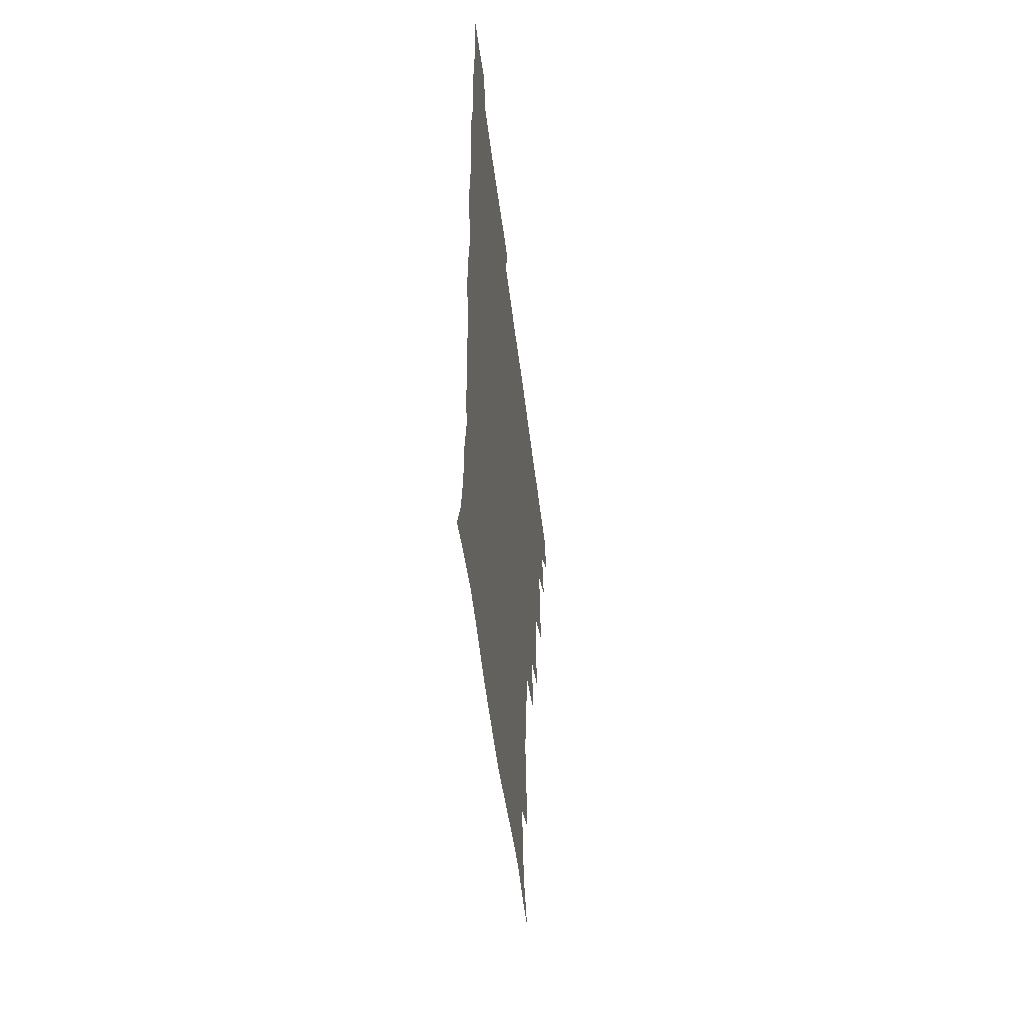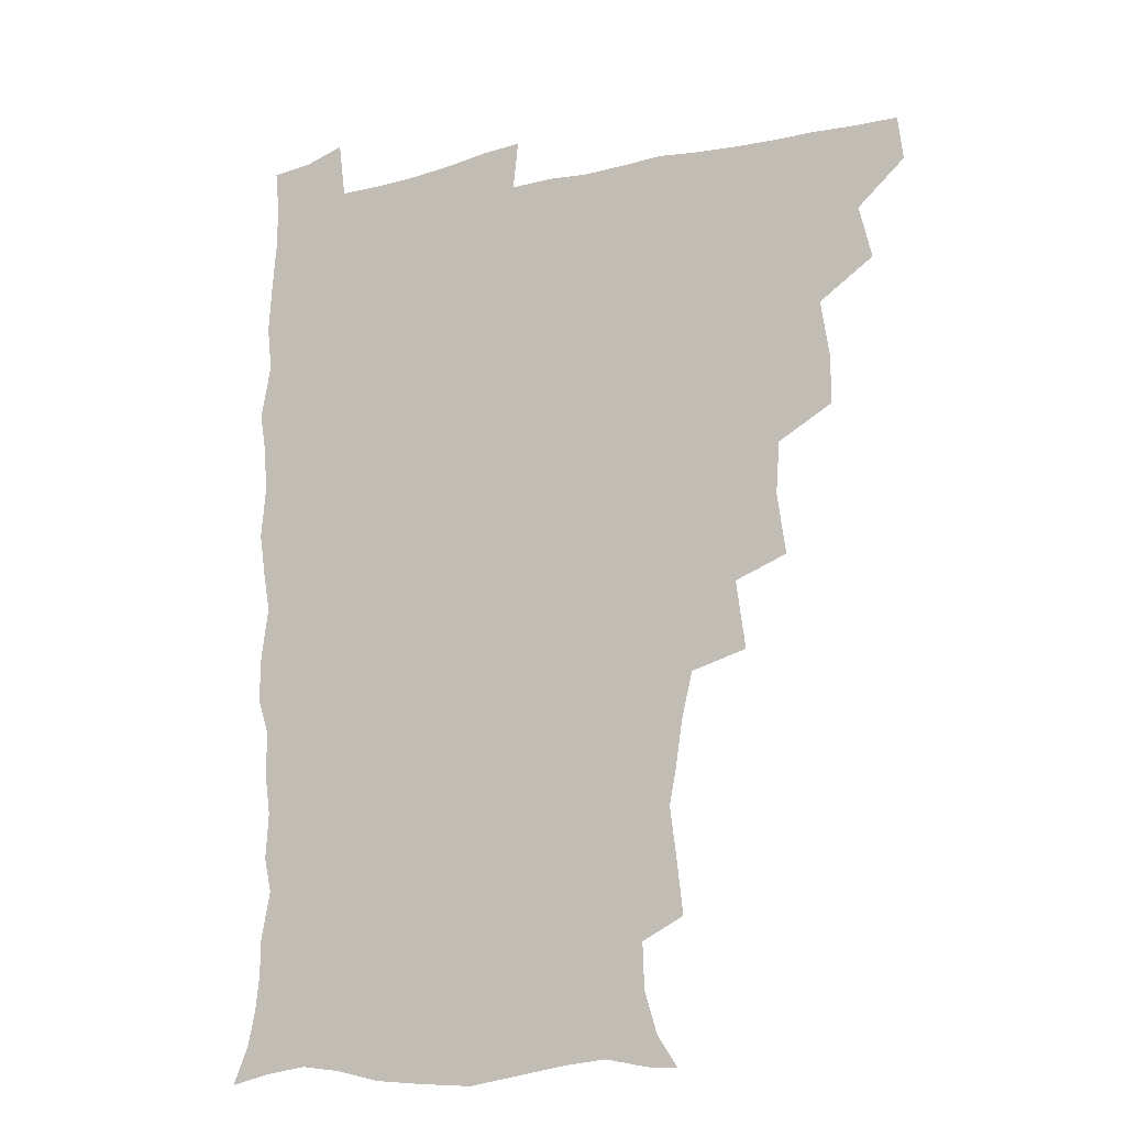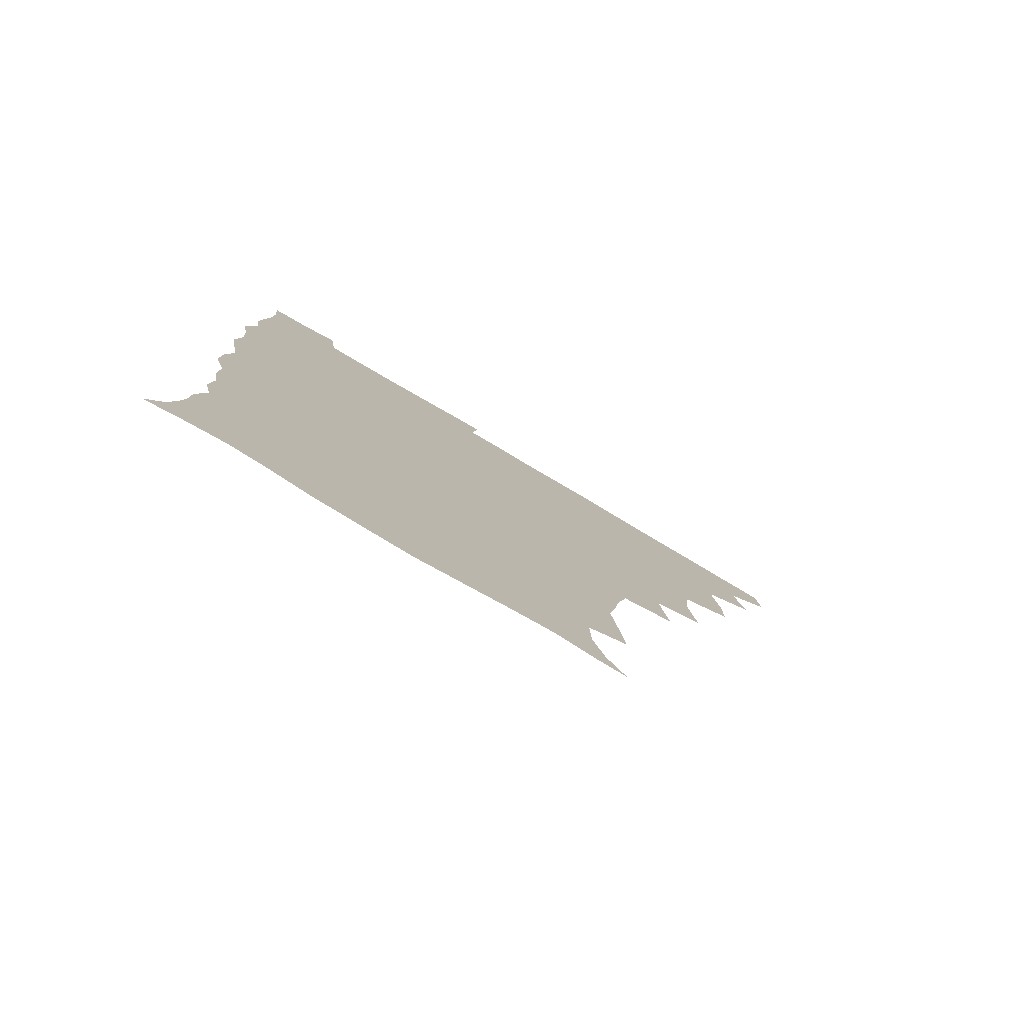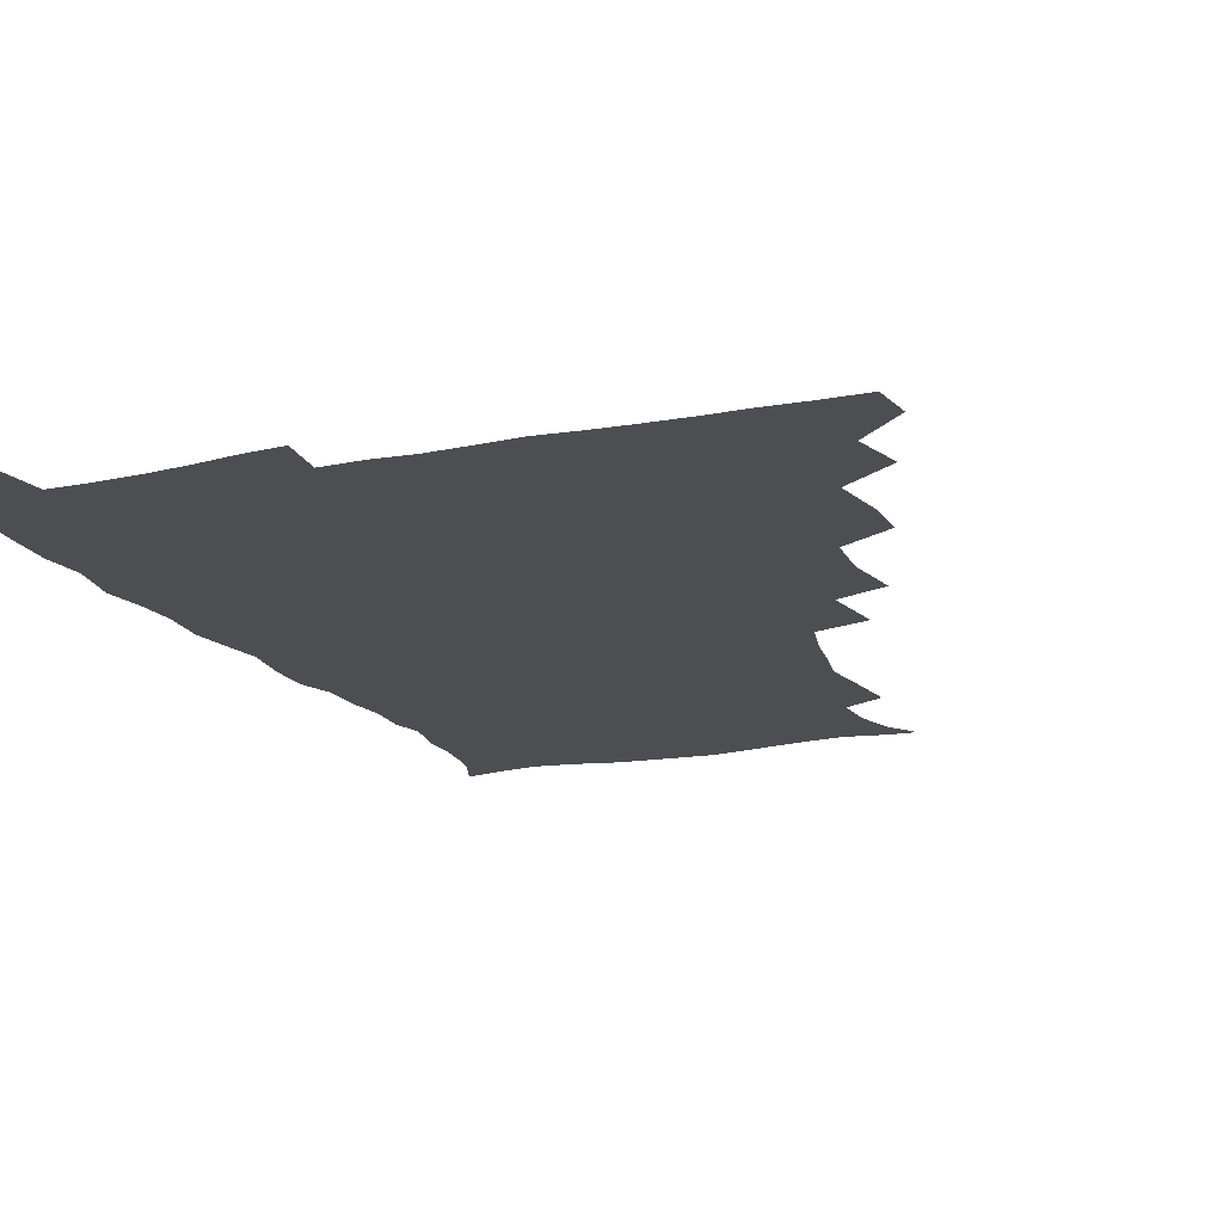
<metadata>
{"format":"obj","ext":"obj","renderer":"f3d","projection":"perspective","resolution":1024,"background":"white","views":[{"elev":-53.0,"azim":97.0,"up":"+Y"},{"elev":-15.5,"azim":-153.9,"up":"+Y"},{"elev":-80.0,"azim":149.5,"up":"+Y"},{"elev":-16.6,"azim":-157.4,"up":"+Z"}]}
</metadata>
<code>
v 464.3 493.8 0
v 466.1 509.5 0
v 476.8 459.6 0
v 481.3 478.6 0
v 482 494.5 0
v 482.4 509.7 0
v 493.3 408.9 0
v 493.3 426 0
v 496.4 446.3 0
v 497.5 463.8 0
v 498.8 479.8 0
v 497.8 495 0
v 497.1 510.4 0
v 511.1 357.8 0
v 514.1 379.6 0
v 512.8 398 0
v 514.7 418.5 0
v 514 434.5 0
v 514.9 451.1 0
v 515.9 466.7 0
v 514.3 480.7 0
v 513.6 495.2 0
v 512.4 510.4 0
v 526.4 326.4 0
v 529.7 350.6 0
v 529.9 369.8 0
v 530.2 388.1 0
v 529.9 404.9 0
v 528.7 419.6 0
v 528.2 434.7 0
v 529.5 451.6 0
v 529.8 466.8 0
v 529 481.1 0
v 528.1 495.7 0
v 527.1 510.9 0
v 550.8 237.8 0
v 552.6 254.6 0
v 555.2 275.2 0
v 552.7 288 0
v 550.3 304.3 0
v 546.3 320.7 0
v 545.4 340 0
v 545.3 357.9 0
v 544.8 374.6 0
v 545.1 392 0
v 544.2 406.5 0
v 543.8 421.8 0
v 544.8 438.2 0
v 544.3 452.4 0
v 544.7 467.2 0
v 543.4 481.8 0
v 542.7 496.3 0
v 541.6 511.8 0
v 553.4 188.3 0
v 560.6 199.3 0
v 565.1 214.2 0
v 565.7 230.2 0
v 565.7 247.7 0
v 566.1 264.4 0
v 565.9 280.3 0
v 565.1 297.4 0
v 562.5 311.8 0
v 561.4 329.2 0
v 559.7 344.2 0
v 560.1 362.4 0
v 559.9 378.8 0
v 558.4 392.3 0
v 559.4 409.2 0
v 559.6 424.6 0
v 559.2 439 0
v 559.6 453.9 0
v 558.7 467.7 0
v 558.9 481.7 0
v 557.7 496.4 0
v 555.9 513.3 0
v 564 188.9 0
v 570.6 200.6 0
v 578.4 222.5 0
v 579.1 239.2 0
v 579.5 255.6 0
v 578.1 268.4 0
v 578 285.1 0
v 577.9 304 0
v 577.1 318.8 0
v 575.4 333.3 0
v 575.1 349.7 0
v 574 364.1 0
v 574.5 381.6 0
v 574.4 396.2 0
v 573.3 409.5 0
v 574.1 426 0
v 574 440.1 0
v 573.7 453.9 0
v 573.2 467.8 0
v 573.3 481.8 0
v 572.2 496.8 0
v 571 512.5 0
v 579.5 191.9 0
v 588.3 210.8 0
v 590.8 225.9 0
v 591.7 242.3 0
v 591.9 259.3 0
v 591.4 274.2 0
v 591.4 289.6 0
v 590.3 303.8 0
v 590.2 323.3 0
v 589 334.8 0
v 588.8 351.6 0
v 588.3 366.4 0
v 588 380.9 0
v 588.4 397.3 0
v 587.9 410.9 0
v 587.9 425.4 0
v 588.1 440.1 0
v 587.9 453.9 0
v 587.9 468 0
v 587.6 482.1 0
v 586.8 497 0
v 586.2 512 0
v 594.5 190.4 0
v 601.8 210.9 0
v 604.5 229.3 0
v 604.9 245.1 0
v 604.7 259.2 0
v 603.8 272.8 0
v 603.9 291.8 0
v 604.3 308.1 0
v 603.2 321.9 0
v 602.8 336.9 0
v 602.6 353.6 0
v 602.4 368.1 0
v 602.2 382.1 0
v 602.2 397.4 0
v 602.4 412.4 0
v 602.3 426.2 0
v 602.4 440.4 0
v 602.4 454.1 0
v 602.5 468 0
v 602.7 482 0
v 602.3 496.3 0
v 600.9 513.2 0
v 611.8 187.5 0
v 616.5 212 0
v 617.8 229.4 0
v 617.7 245.9 0
v 618 263.3 0
v 617.8 279 0
v 617.3 290.7 0
v 616.8 310.6 0
v 616.6 323 0
v 616.5 339.2 0
v 616.2 353.5 0
v 616.1 367.6 0
v 616.1 383.7 0
v 616.1 398.3 0
v 616.2 412.6 0
v 616.4 426.5 0
v 616.3 440 0
v 616.6 454.1 0
v 617.3 468.5 0
v 617.3 481.9 0
v 616.8 496.2 0
v 615.8 512.8 0
v 614 530.2 0
v 630.3 184.5 0
v 631.1 210.7 0
v 631.2 232.9 0
v 631.3 247 0
v 631.2 264.1 0
v 630.8 277.5 0
v 630.8 294 0
v 630.2 308.8 0
v 629.9 323.9 0
v 629.7 340 0
v 629.9 352.7 0
v 629.8 368.4 0
v 629.8 383.3 0
v 629.8 397.9 0
v 629.9 412.3 0
v 630.3 428.1 0
v 630.5 440.8 0
v 630.8 454.2 0
v 631.1 468.4 0
v 631.3 482 0
v 631.2 496.1 0
v 630.3 512.1 0
v 628 529.2 0
v 648.9 185.7 0
v 646.1 212.5 0
v 645.7 228.7 0
v 644.7 245.5 0
v 644 263.6 0
v 643.8 278.2 0
v 643.6 294.6 0
v 643.3 309.9 0
v 643.6 322.5 0
v 643.1 338.6 0
v 643.2 353.9 0
v 643.4 367.9 0
v 643.5 382.8 0
v 643.6 397.4 0
v 643.4 413.4 0
v 644 426.8 0
v 644.4 440.3 0
v 644.8 454.3 0
v 645 468.6 0
v 645.3 482.1 0
v 645.5 496.1 0
v 646.3 509.4 0
v 643.4 527 0
v 666.9 187.2 0
v 661.6 210.2 0
v 658.9 230.3 0
v 658.4 244.3 0
v 656.6 263.1 0
v 657.2 276.2 0
v 656.1 294.6 0
v 656.3 308.8 0
v 656.8 322.4 0
v 656.5 337.9 0
v 656.4 353.1 0
v 657.4 366.2 0
v 657.3 381.6 0
v 658 395 0
v 657.2 412 0
v 657.7 425.9 0
v 658.6 439.2 0
v 658.6 454.2 0
v 658.7 468.5 0
v 659.4 482.1 0
v 659.8 496 0
v 659.9 510 0
v 659 525.5 0
v 682.8 191.1 0
v 676.4 210.2 0
v 672.9 228.2 0
v 671.5 244.1 0
v 670.6 259.5 0
v 670 275.5 0
v 669.2 292.1 0
v 669 307.3 0
v 670.2 320.5 0
v 669.7 336.5 0
v 670.9 349.7 0
v 671 364.6 0
v 670.4 381 0
v 671.4 394.5 0
v 670.5 411.3 0
v 671.5 424.8 0
v 672 439.2 0
v 673 453 0
v 672.8 467.8 0
v 673.1 482.4 0
v 674 496.1 0
v 674.3 510.4 0
v 674.6 524.8 0
v 697.1 192.9 0
v 691.7 208 0
v 687.6 224.9 0
v 684.7 242.1 0
v 683.4 257.7 0
v 683.2 272.5 0
v 682.6 288.5 0
v 683.9 301.7 0
v 682.6 319.3 0
v 684 332.7 0
v 683.8 348.4 0
v 684.7 362.2 0
v 684.1 378.4 0
v 685.3 392.4 0
v 685.5 407.7 0
v 685.8 422.6 0
v 685.8 437.8 0
v 687.3 451.6 0
v 686.4 467.9 0
v 687.4 481.7 0
v 687.9 495.9 0
v 689 510.2 0
v 689.6 524.9 0
v 692.1 545 0
v 712 190.7 0
v 706.3 205.1 0
v 702.8 219.8 0
v 700.6 234.8 0
v 697.5 252.2 0
v 697.3 266.5 0
v 696.9 282.2 0
v 696.7 297.8 0
v 697.8 312.2 0
v 698.9 326.5 0
v 700.5 340.7 0
v 699.2 357.5 0
v 699.7 372.4 0
v 701.6 386.4 0
v 701.1 402.7 0
v 702.4 417 0
v 700.6 434.4 0
v 703.2 448.1 0
v 701.1 465.5 0
v 701.4 480.4 0
v 702.9 494.7 0
v 703.8 509.6 0
v 703.8 524.2 0
v 706.3 540.5 0
v 726.1 187.4 0
v 720.6 200.9 0
v 718 213.2 0
v 716.6 225.7 0
v 716.5 238.5 0
v 713.2 255.7 0
v 715.9 267.7 0
v 714.8 284.3 0
v 716.8 298.4 0
v 716.8 314.4 0
v 720.8 327.1 0
v 720.5 343.2 0
v 718 361.7 0
v 720.5 376 0
v 722.6 390.8 0
v 721 408.4 0
v 721.9 424.3 0
v 724.3 438.9 0
v 720.7 458.2 0
v 722.3 474 0
v 721.3 490.9 0
v 719.8 508.4 0
v 719.7 524 0
v 721.1 538.9 0
f 4 5 1
f 1 5 2
f 5 6 2
f 9 10 3
f 3 10 4
f 10 11 4
f 4 11 5
f 11 12 5
f 5 12 6
f 12 13 6
f 16 17 7
f 7 17 8
f 17 18 8
f 8 18 9
f 18 19 9
f 9 19 10
f 19 20 10
f 10 20 11
f 20 21 11
f 11 21 12
f 21 22 12
f 12 22 13
f 22 23 13
f 25 26 14
f 14 26 15
f 26 27 15
f 15 27 16
f 27 28 16
f 16 28 17
f 28 29 17
f 17 29 18
f 29 30 18
f 18 30 19
f 30 31 19
f 19 31 20
f 31 32 20
f 20 32 21
f 32 33 21
f 21 33 22
f 33 34 22
f 22 34 23
f 34 35 23
f 41 42 24
f 24 42 25
f 42 43 25
f 25 43 26
f 43 44 26
f 26 44 27
f 44 45 27
f 27 45 28
f 45 46 28
f 28 46 29
f 46 47 29
f 29 47 30
f 47 48 30
f 30 48 31
f 48 49 31
f 31 49 32
f 49 50 32
f 32 50 33
f 50 51 33
f 33 51 34
f 51 52 34
f 34 52 35
f 52 53 35
f 57 58 36
f 36 58 37
f 58 59 37
f 37 59 38
f 59 60 38
f 38 60 39
f 60 61 39
f 39 61 40
f 61 62 40
f 40 62 41
f 62 63 41
f 41 63 42
f 63 64 42
f 42 64 43
f 64 65 43
f 43 65 44
f 65 66 44
f 44 66 45
f 66 67 45
f 45 67 46
f 67 68 46
f 46 68 47
f 68 69 47
f 47 69 48
f 69 70 48
f 48 70 49
f 70 71 49
f 49 71 50
f 71 72 50
f 50 72 51
f 72 73 51
f 51 73 52
f 73 74 52
f 52 74 53
f 74 75 53
f 54 76 55
f 76 77 55
f 55 77 56
f 77 78 56
f 56 78 57
f 78 79 57
f 57 79 58
f 79 80 58
f 58 80 59
f 80 81 59
f 59 81 60
f 81 82 60
f 60 82 61
f 82 83 61
f 61 83 62
f 83 84 62
f 62 84 63
f 84 85 63
f 63 85 64
f 85 86 64
f 64 86 65
f 86 87 65
f 65 87 66
f 87 88 66
f 66 88 67
f 88 89 67
f 67 89 68
f 89 90 68
f 68 90 69
f 90 91 69
f 69 91 70
f 91 92 70
f 70 92 71
f 92 93 71
f 71 93 72
f 93 94 72
f 72 94 73
f 94 95 73
f 73 95 74
f 95 96 74
f 74 96 75
f 96 97 75
f 76 98 77
f 98 99 77
f 77 99 78
f 99 100 78
f 78 100 79
f 100 101 79
f 79 101 80
f 101 102 80
f 80 102 81
f 102 103 81
f 81 103 82
f 103 104 82
f 82 104 83
f 104 105 83
f 83 105 84
f 105 106 84
f 84 106 85
f 106 107 85
f 85 107 86
f 107 108 86
f 86 108 87
f 108 109 87
f 87 109 88
f 109 110 88
f 88 110 89
f 110 111 89
f 89 111 90
f 111 112 90
f 90 112 91
f 112 113 91
f 91 113 92
f 113 114 92
f 92 114 93
f 114 115 93
f 93 115 94
f 115 116 94
f 94 116 95
f 116 117 95
f 95 117 96
f 117 118 96
f 96 118 97
f 118 119 97
f 98 120 99
f 120 121 99
f 99 121 100
f 121 122 100
f 100 122 101
f 122 123 101
f 101 123 102
f 123 124 102
f 102 124 103
f 124 125 103
f 103 125 104
f 125 126 104
f 104 126 105
f 126 127 105
f 105 127 106
f 127 128 106
f 106 128 107
f 128 129 107
f 107 129 108
f 129 130 108
f 108 130 109
f 130 131 109
f 109 131 110
f 131 132 110
f 110 132 111
f 132 133 111
f 111 133 112
f 133 134 112
f 112 134 113
f 134 135 113
f 113 135 114
f 135 136 114
f 114 136 115
f 136 137 115
f 115 137 116
f 137 138 116
f 116 138 117
f 138 139 117
f 117 139 118
f 139 140 118
f 118 140 119
f 140 141 119
f 120 142 121
f 142 143 121
f 121 143 122
f 143 144 122
f 122 144 123
f 144 145 123
f 123 145 124
f 145 146 124
f 124 146 125
f 146 147 125
f 125 147 126
f 147 148 126
f 126 148 127
f 148 149 127
f 127 149 128
f 149 150 128
f 128 150 129
f 150 151 129
f 129 151 130
f 151 152 130
f 130 152 131
f 152 153 131
f 131 153 132
f 153 154 132
f 132 154 133
f 154 155 133
f 133 155 134
f 155 156 134
f 134 156 135
f 156 157 135
f 135 157 136
f 157 158 136
f 136 158 137
f 158 159 137
f 137 159 138
f 159 160 138
f 138 160 139
f 160 161 139
f 139 161 140
f 161 162 140
f 140 162 141
f 162 163 141
f 142 165 143
f 165 166 143
f 143 166 144
f 166 167 144
f 144 167 145
f 167 168 145
f 145 168 146
f 168 169 146
f 146 169 147
f 169 170 147
f 147 170 148
f 170 171 148
f 148 171 149
f 171 172 149
f 149 172 150
f 172 173 150
f 150 173 151
f 173 174 151
f 151 174 152
f 174 175 152
f 152 175 153
f 175 176 153
f 153 176 154
f 176 177 154
f 154 177 155
f 177 178 155
f 155 178 156
f 178 179 156
f 156 179 157
f 179 180 157
f 157 180 158
f 180 181 158
f 158 181 159
f 181 182 159
f 159 182 160
f 182 183 160
f 160 183 161
f 183 184 161
f 161 184 162
f 184 185 162
f 162 185 163
f 185 186 163
f 163 186 164
f 186 187 164
f 165 188 166
f 188 189 166
f 166 189 167
f 189 190 167
f 167 190 168
f 190 191 168
f 168 191 169
f 191 192 169
f 169 192 170
f 192 193 170
f 170 193 171
f 193 194 171
f 171 194 172
f 194 195 172
f 172 195 173
f 195 196 173
f 173 196 174
f 196 197 174
f 174 197 175
f 197 198 175
f 175 198 176
f 198 199 176
f 176 199 177
f 199 200 177
f 177 200 178
f 200 201 178
f 178 201 179
f 201 202 179
f 179 202 180
f 202 203 180
f 180 203 181
f 203 204 181
f 181 204 182
f 204 205 182
f 182 205 183
f 205 206 183
f 183 206 184
f 206 207 184
f 184 207 185
f 207 208 185
f 185 208 186
f 208 209 186
f 186 209 187
f 209 210 187
f 188 211 189
f 211 212 189
f 189 212 190
f 212 213 190
f 190 213 191
f 213 214 191
f 191 214 192
f 214 215 192
f 192 215 193
f 215 216 193
f 193 216 194
f 216 217 194
f 194 217 195
f 217 218 195
f 195 218 196
f 218 219 196
f 196 219 197
f 219 220 197
f 197 220 198
f 220 221 198
f 198 221 199
f 221 222 199
f 199 222 200
f 222 223 200
f 200 223 201
f 223 224 201
f 201 224 202
f 224 225 202
f 202 225 203
f 225 226 203
f 203 226 204
f 226 227 204
f 204 227 205
f 227 228 205
f 205 228 206
f 228 229 206
f 206 229 207
f 229 230 207
f 207 230 208
f 230 231 208
f 208 231 209
f 231 232 209
f 209 232 210
f 232 233 210
f 211 234 212
f 234 235 212
f 212 235 213
f 235 236 213
f 213 236 214
f 236 237 214
f 214 237 215
f 237 238 215
f 215 238 216
f 238 239 216
f 216 239 217
f 239 240 217
f 217 240 218
f 240 241 218
f 218 241 219
f 241 242 219
f 219 242 220
f 242 243 220
f 220 243 221
f 243 244 221
f 221 244 222
f 244 245 222
f 222 245 223
f 245 246 223
f 223 246 224
f 246 247 224
f 224 247 225
f 247 248 225
f 225 248 226
f 248 249 226
f 226 249 227
f 249 250 227
f 227 250 228
f 250 251 228
f 228 251 229
f 251 252 229
f 229 252 230
f 252 253 230
f 230 253 231
f 253 254 231
f 231 254 232
f 254 255 232
f 232 255 233
f 255 256 233
f 234 257 235
f 257 258 235
f 235 258 236
f 258 259 236
f 236 259 237
f 259 260 237
f 237 260 238
f 260 261 238
f 238 261 239
f 261 262 239
f 239 262 240
f 262 263 240
f 240 263 241
f 263 264 241
f 241 264 242
f 264 265 242
f 242 265 243
f 265 266 243
f 243 266 244
f 266 267 244
f 244 267 245
f 267 268 245
f 245 268 246
f 268 269 246
f 246 269 247
f 269 270 247
f 247 270 248
f 270 271 248
f 248 271 249
f 271 272 249
f 249 272 250
f 272 273 250
f 250 273 251
f 273 274 251
f 251 274 252
f 274 275 252
f 252 275 253
f 275 276 253
f 253 276 254
f 276 277 254
f 254 277 255
f 277 278 255
f 255 278 256
f 278 279 256
f 257 281 258
f 281 282 258
f 258 282 259
f 282 283 259
f 259 283 260
f 283 284 260
f 260 284 261
f 284 285 261
f 261 285 262
f 285 286 262
f 262 286 263
f 286 287 263
f 263 287 264
f 287 288 264
f 264 288 265
f 288 289 265
f 265 289 266
f 289 290 266
f 266 290 267
f 290 291 267
f 267 291 268
f 291 292 268
f 268 292 269
f 292 293 269
f 269 293 270
f 293 294 270
f 270 294 271
f 294 295 271
f 271 295 272
f 295 296 272
f 272 296 273
f 296 297 273
f 273 297 274
f 297 298 274
f 274 298 275
f 298 299 275
f 275 299 276
f 299 300 276
f 276 300 277
f 300 301 277
f 277 301 278
f 301 302 278
f 278 302 279
f 302 303 279
f 279 303 280
f 303 304 280
f 281 305 282
f 305 306 282
f 282 306 283
f 306 307 283
f 283 307 284
f 307 308 284
f 284 308 285
f 308 309 285
f 285 309 286
f 309 310 286
f 286 310 287
f 310 311 287
f 287 311 288
f 311 312 288
f 288 312 289
f 312 313 289
f 289 313 290
f 313 314 290
f 290 314 291
f 314 315 291
f 291 315 292
f 315 316 292
f 292 316 293
f 316 317 293
f 293 317 294
f 317 318 294
f 294 318 295
f 318 319 295
f 295 319 296
f 319 320 296
f 296 320 297
f 320 321 297
f 297 321 298
f 321 322 298
f 298 322 299
f 322 323 299
f 299 323 300
f 323 324 300
f 300 324 301
f 324 325 301
f 301 325 302
f 325 326 302
f 302 326 303
f 326 327 303
f 303 327 304
f 327 328 304

</code>
